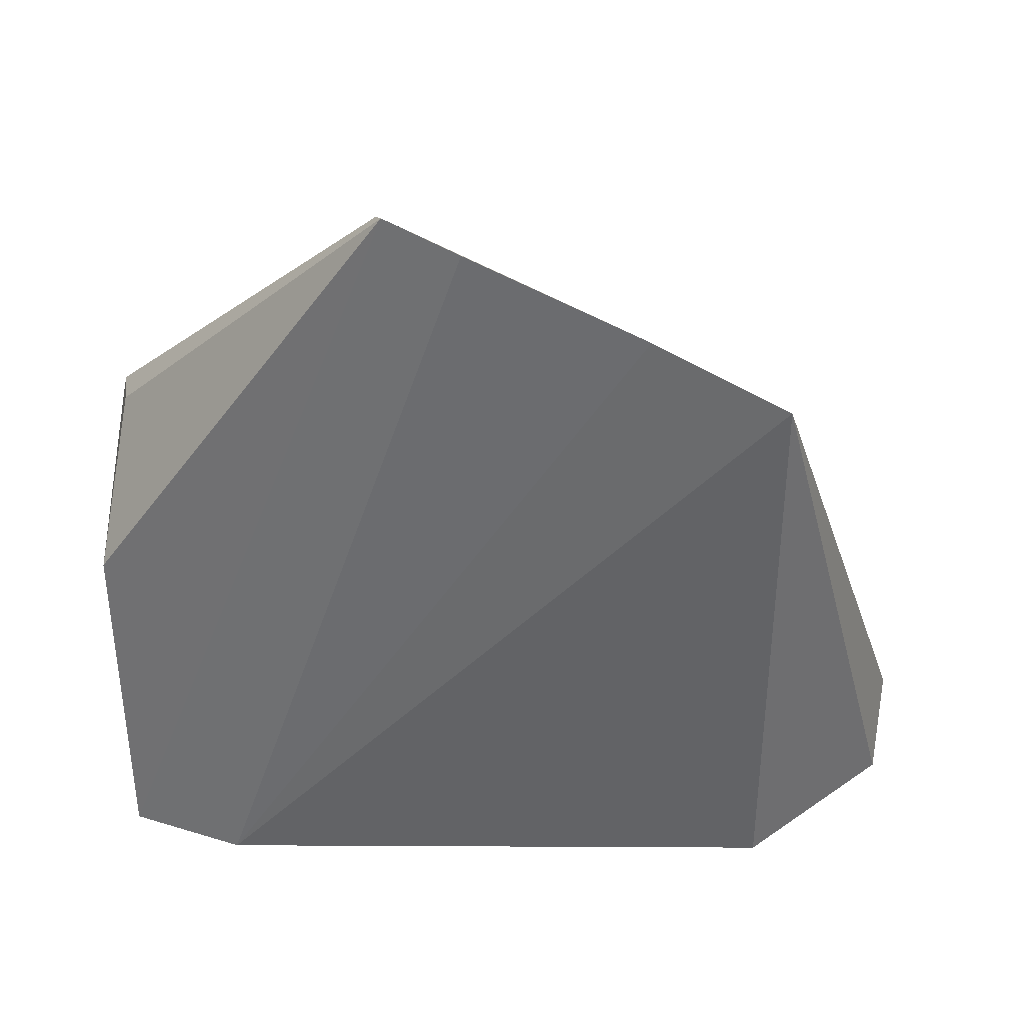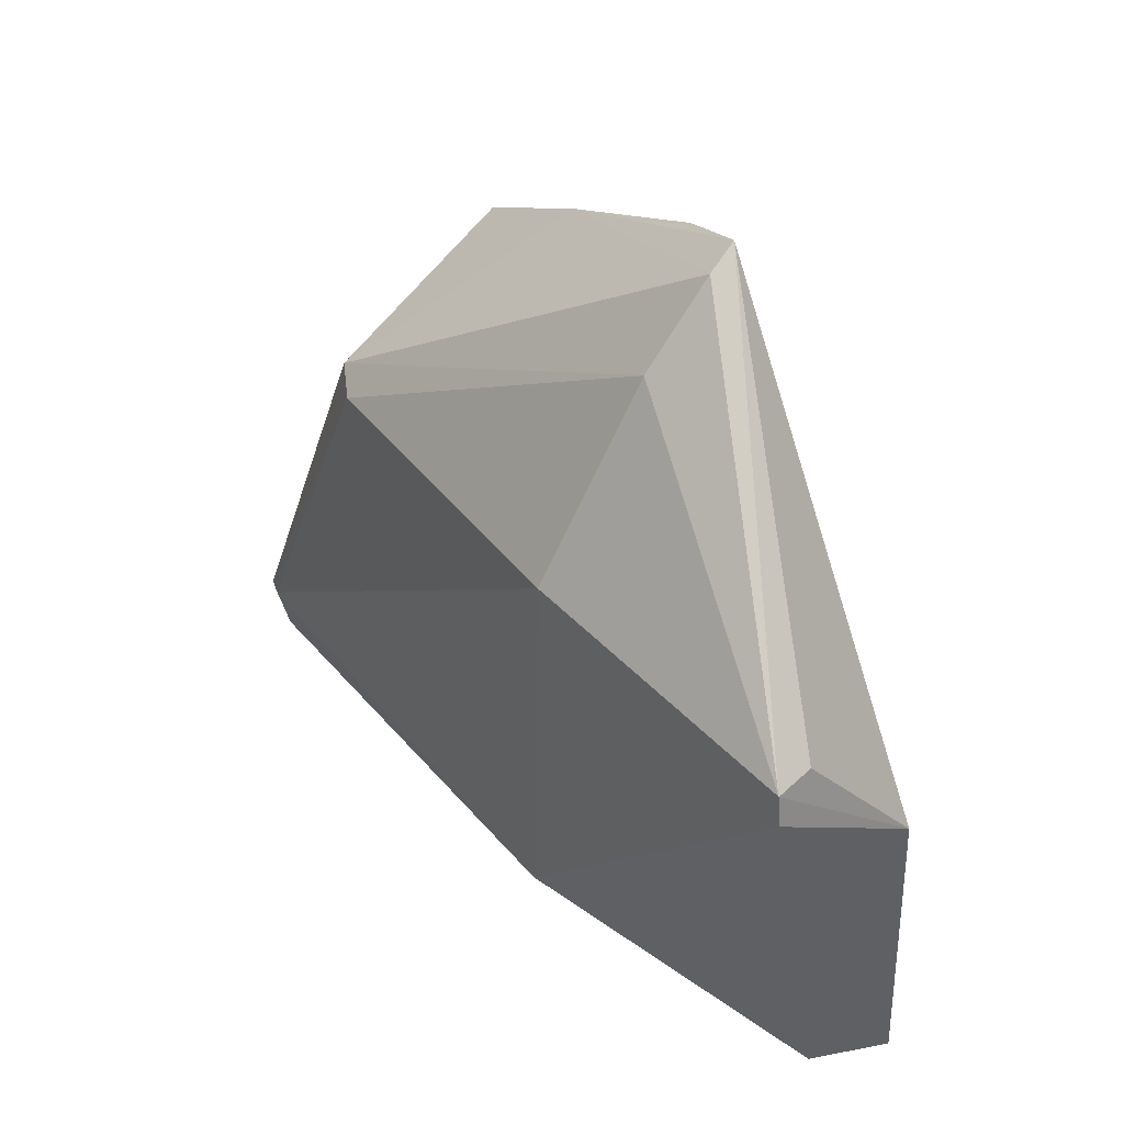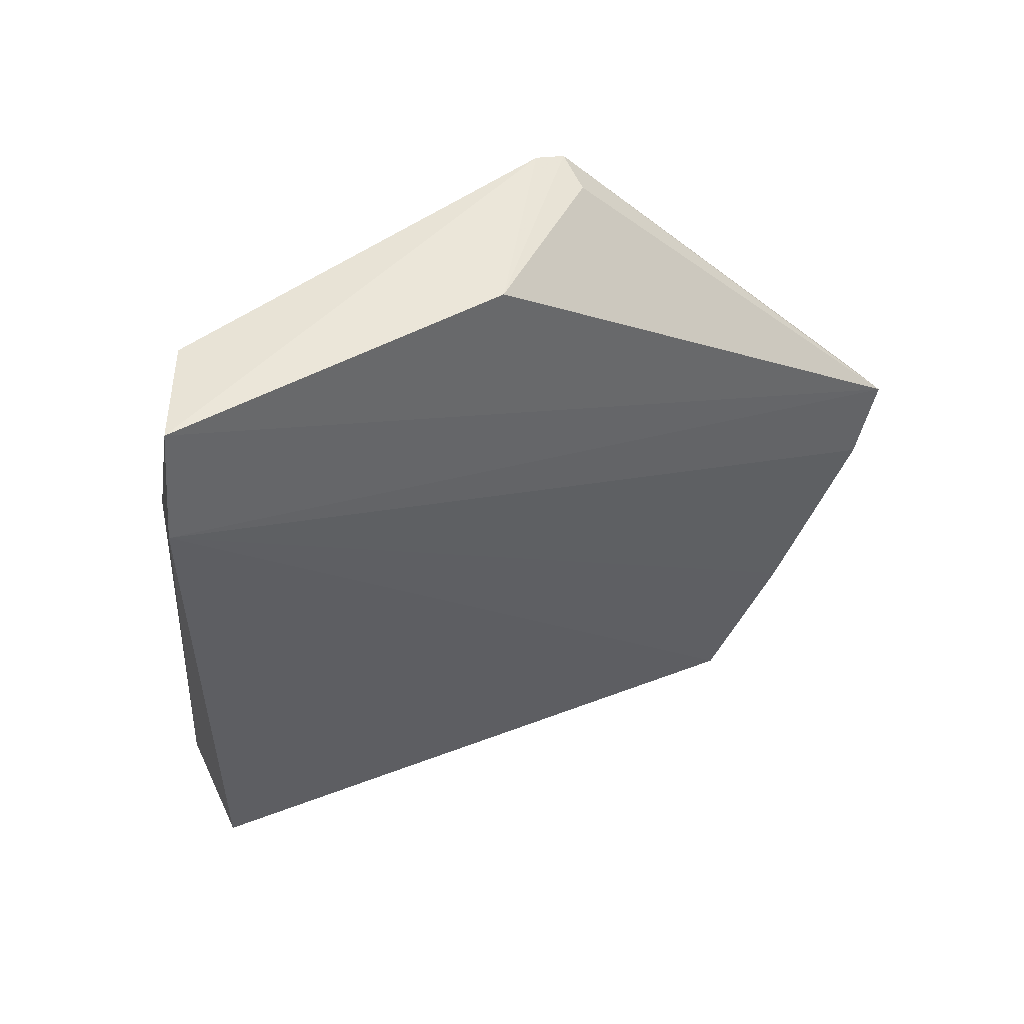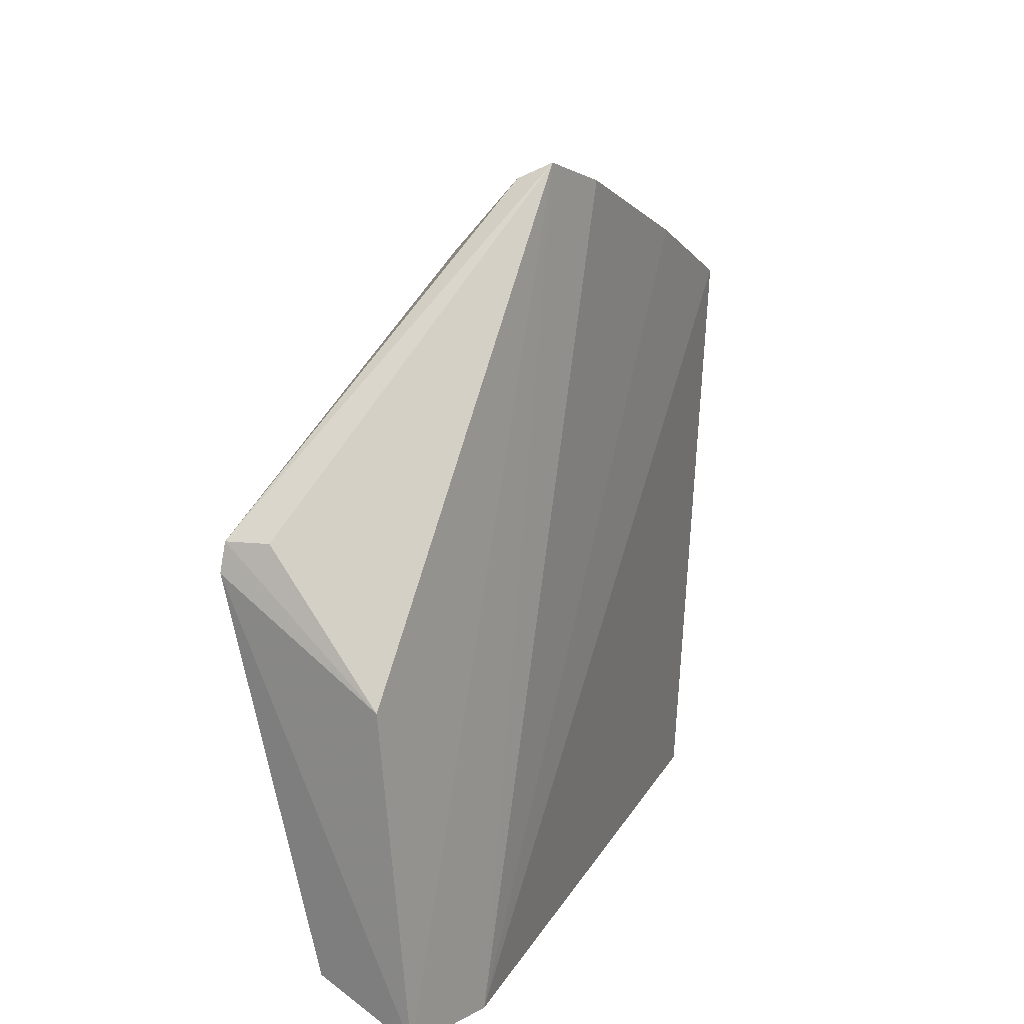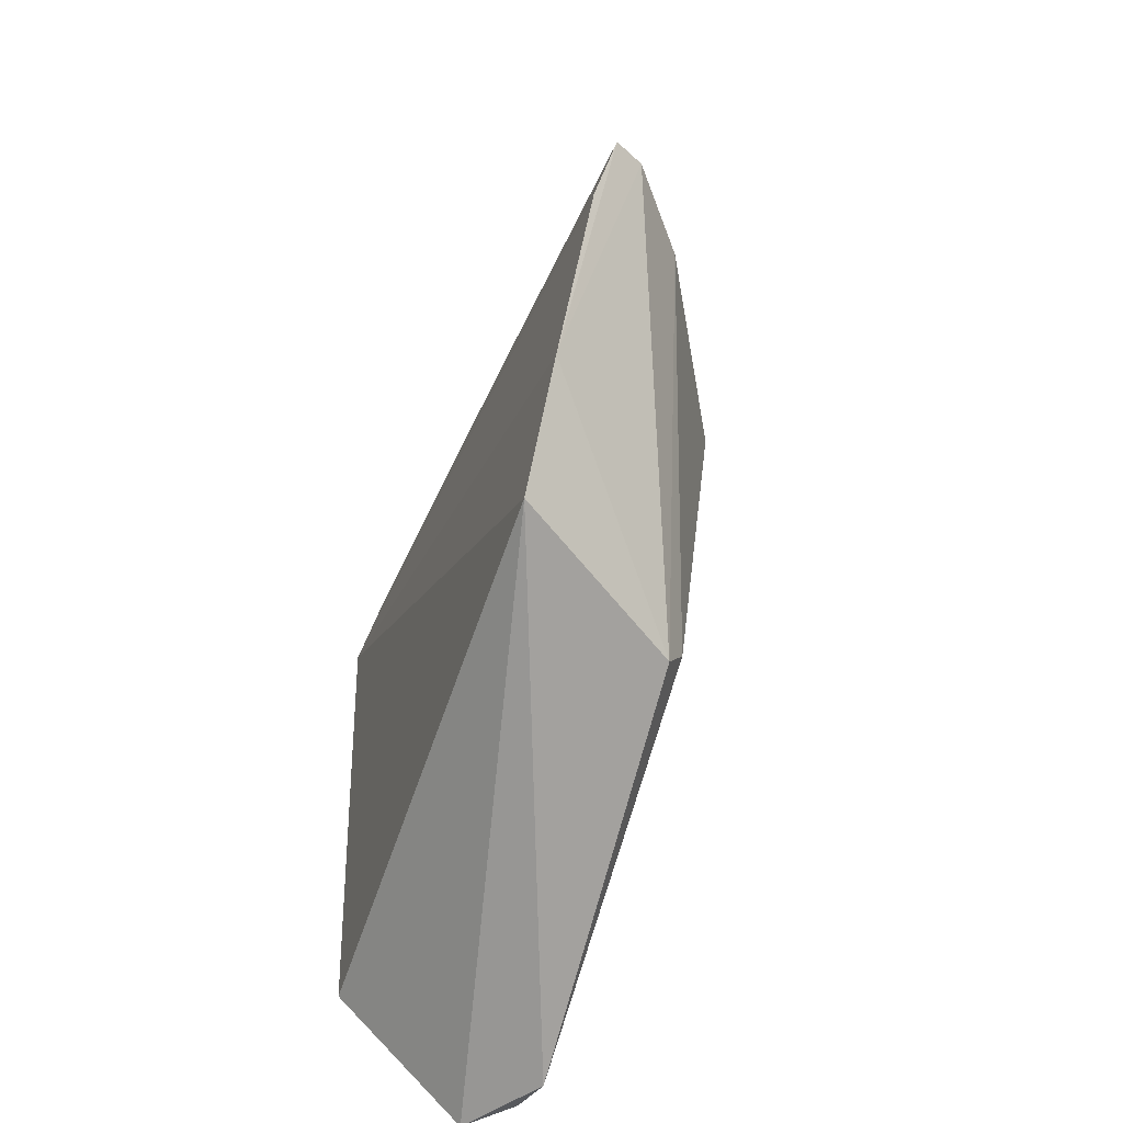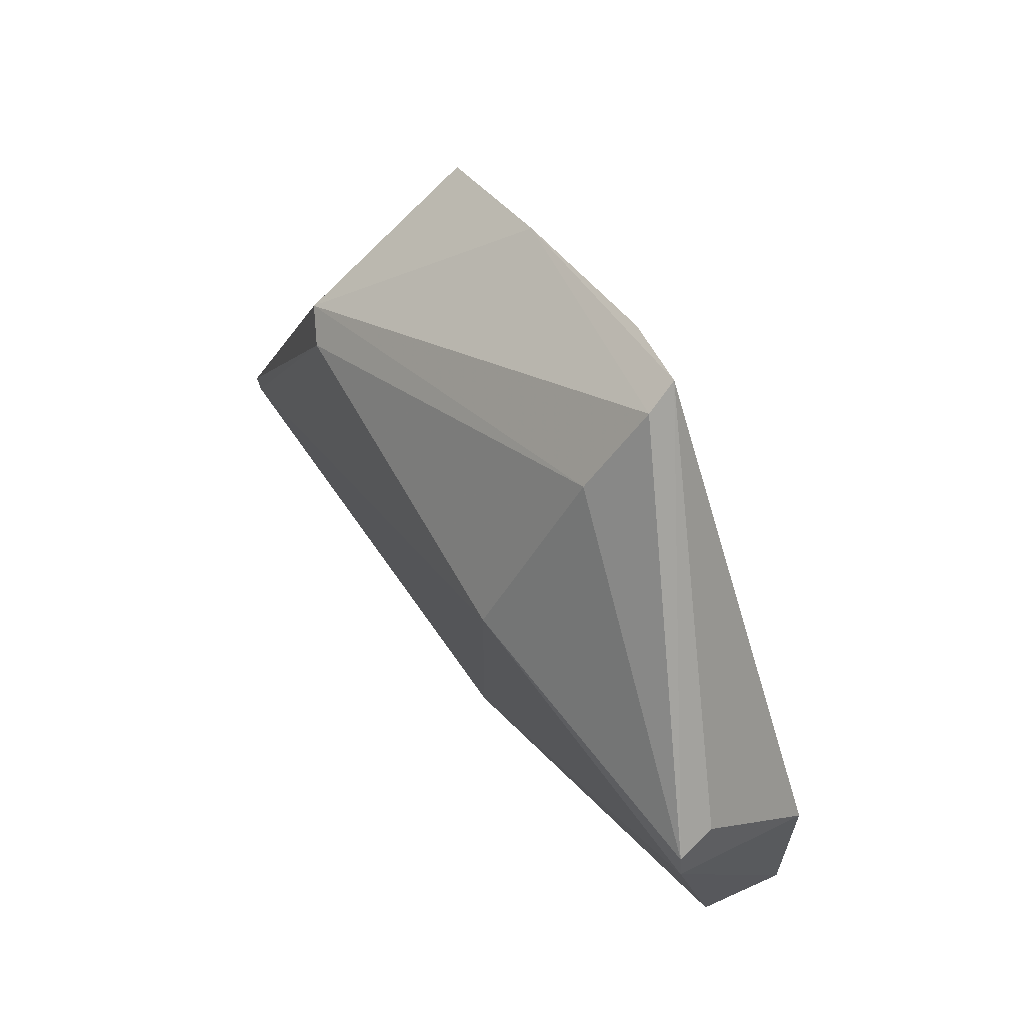
<metadata>
{"format":"obj","ext":"obj","renderer":"f3d","projection":"perspective","resolution":1024,"background":"white","views":[{"elev":36.4,"azim":-86.7,"up":"+Z"},{"elev":42.4,"azim":143.8,"up":"+Z"},{"elev":52.0,"azim":-114.8,"up":"+Y"},{"elev":20.0,"azim":-155.1,"up":"+Z"},{"elev":-57.4,"azim":-20.9,"up":"+Y"},{"elev":67.1,"azim":146.3,"up":"+Z"}]}
</metadata>
<code>
v 0.03165 -0.02893 0.08261
v 0.05014 -0.06537 0.05061
v 0.05066 0.002962 0.04868
v 0.02996 -0.009437 0.000776
v 0.03244 -0.06909 0.001346
v 0.03461 0.003047 0.03769
v 0.05322 -0.02821 0.05404
v 0.02956 -0.06877 0.0635
v 0.04925 -0.03502 0.004755
v 0.04618 0.001478 0.05177
v 0.0321 0.002248 0.002689
v 0.04181 -0.02811 0.07308
v 0.05102 -0.08446 0.01164
v 0.04814 -0.06898 0.05189
v 0.03025 -0.03656 0.07963
v 0.04788 -0.07338 0.001737
v 0.05041 0.002289 0.05165
v 0.0435 -0.02084 0.003138
v 0.04569 -0.08366 0.00282
v 0.05124 -0.08327 0.01088
v 0.03493 -0.02805 0.08097
v 0.02969 -0.05478 0.07099
v 0.03591 -0.007023 0.002608
v 0.04741 -0.03007 0.003899
v 0.04234 0.001356 0.007443
v 0.05038 -0.08241 0.006294
f 8 4 5
f 9 3 7
f 10 6 1
f 11 6 3
f 11 4 1
f 11 1 6
f 12 2 7
f 14 2 12
f 14 13 2
f 14 8 13
f 15 1 4
f 16 5 4
f 17 10 1
f 17 3 6
f 17 6 10
f 17 12 7
f 17 7 3
f 18 16 4
f 19 13 8
f 19 8 5
f 19 5 16
f 20 9 7
f 20 7 2
f 20 2 13
f 21 14 12
f 21 17 1
f 21 12 17
f 22 15 4
f 22 4 8
f 22 8 14
f 22 1 15
f 22 21 1
f 22 14 21
f 23 18 4
f 23 4 11
f 23 11 18
f 24 9 16
f 24 16 18
f 25 18 11
f 25 11 3
f 25 24 18
f 25 3 9
f 25 9 24
f 26 16 9
f 26 9 20
f 26 19 16
f 26 20 13
f 26 13 19

</code>
